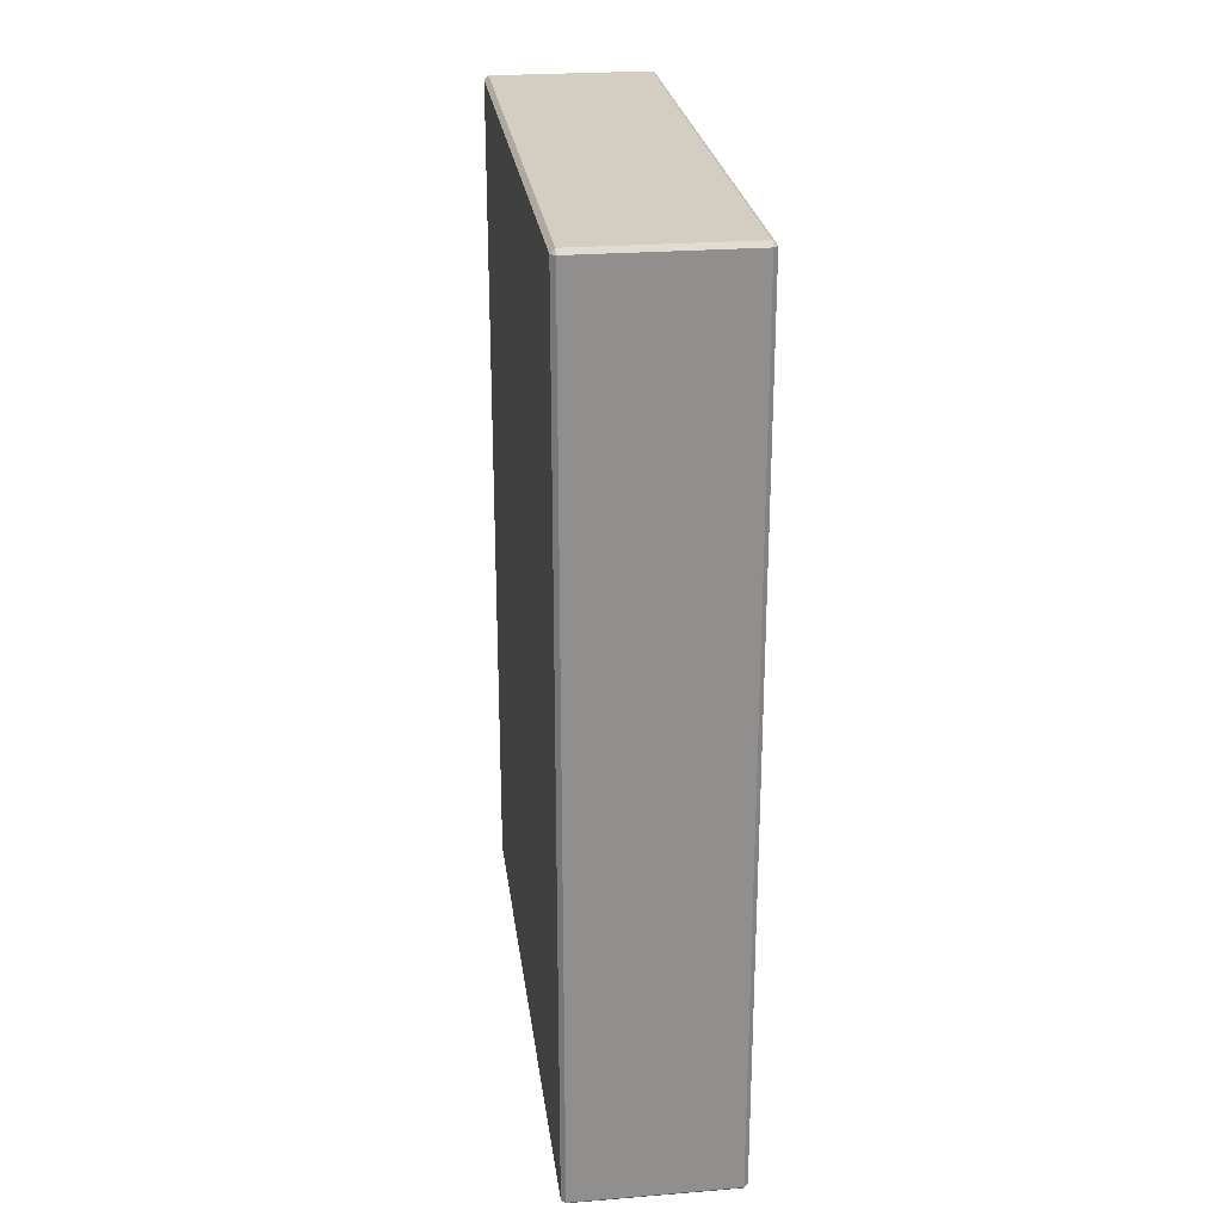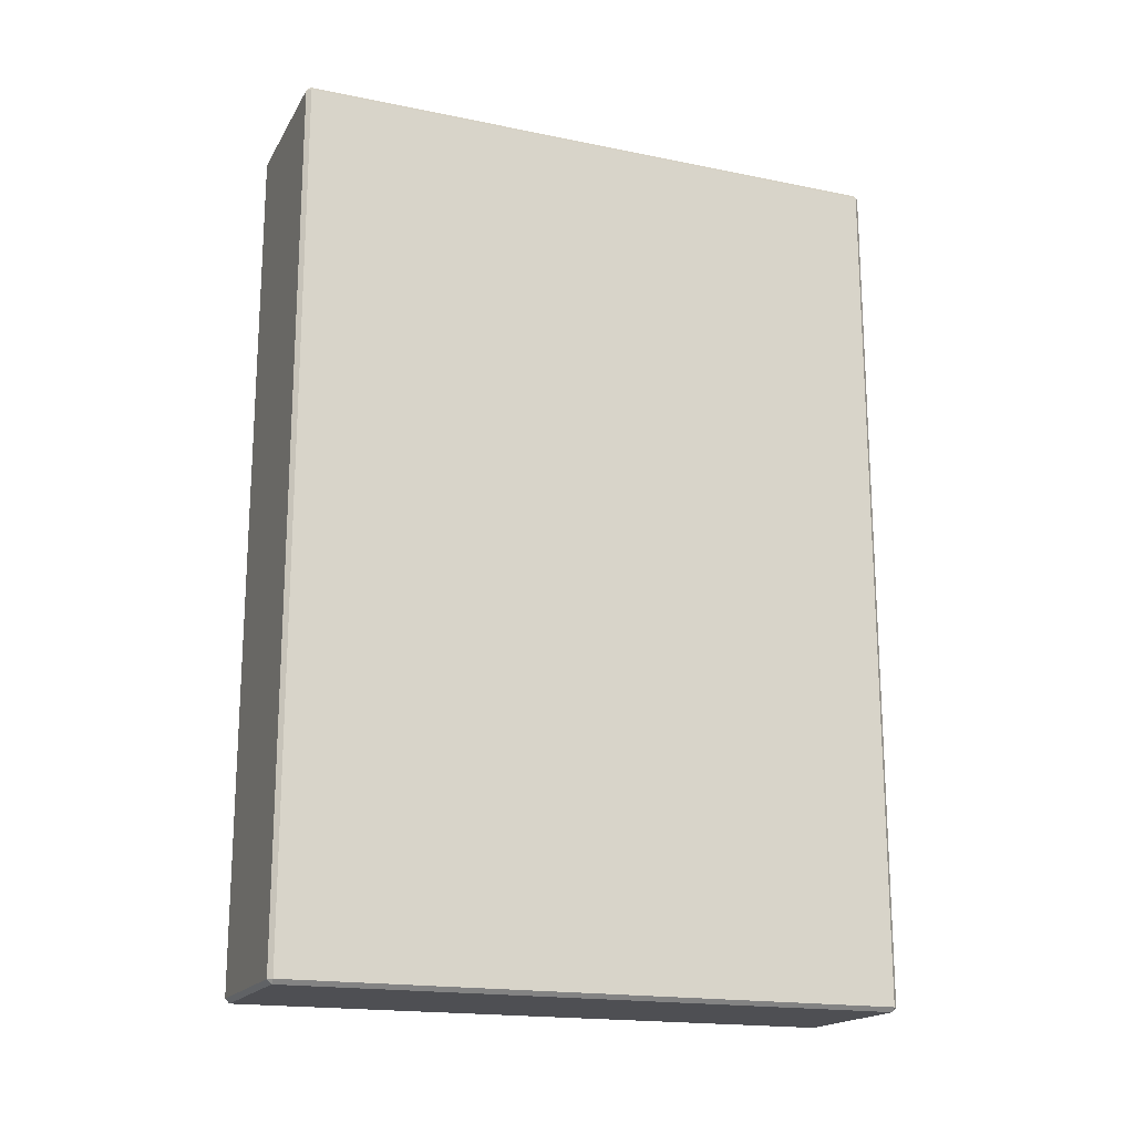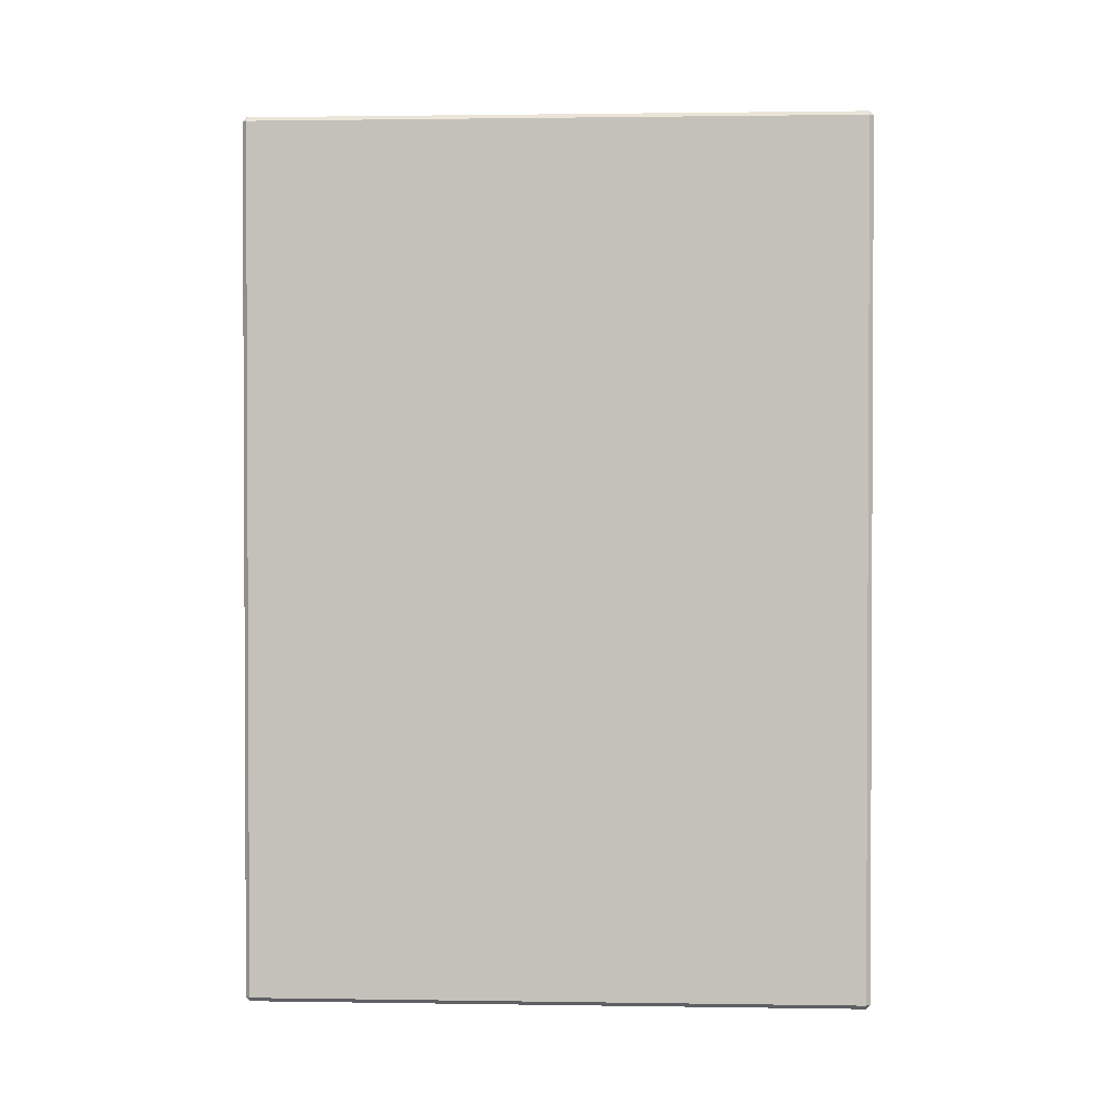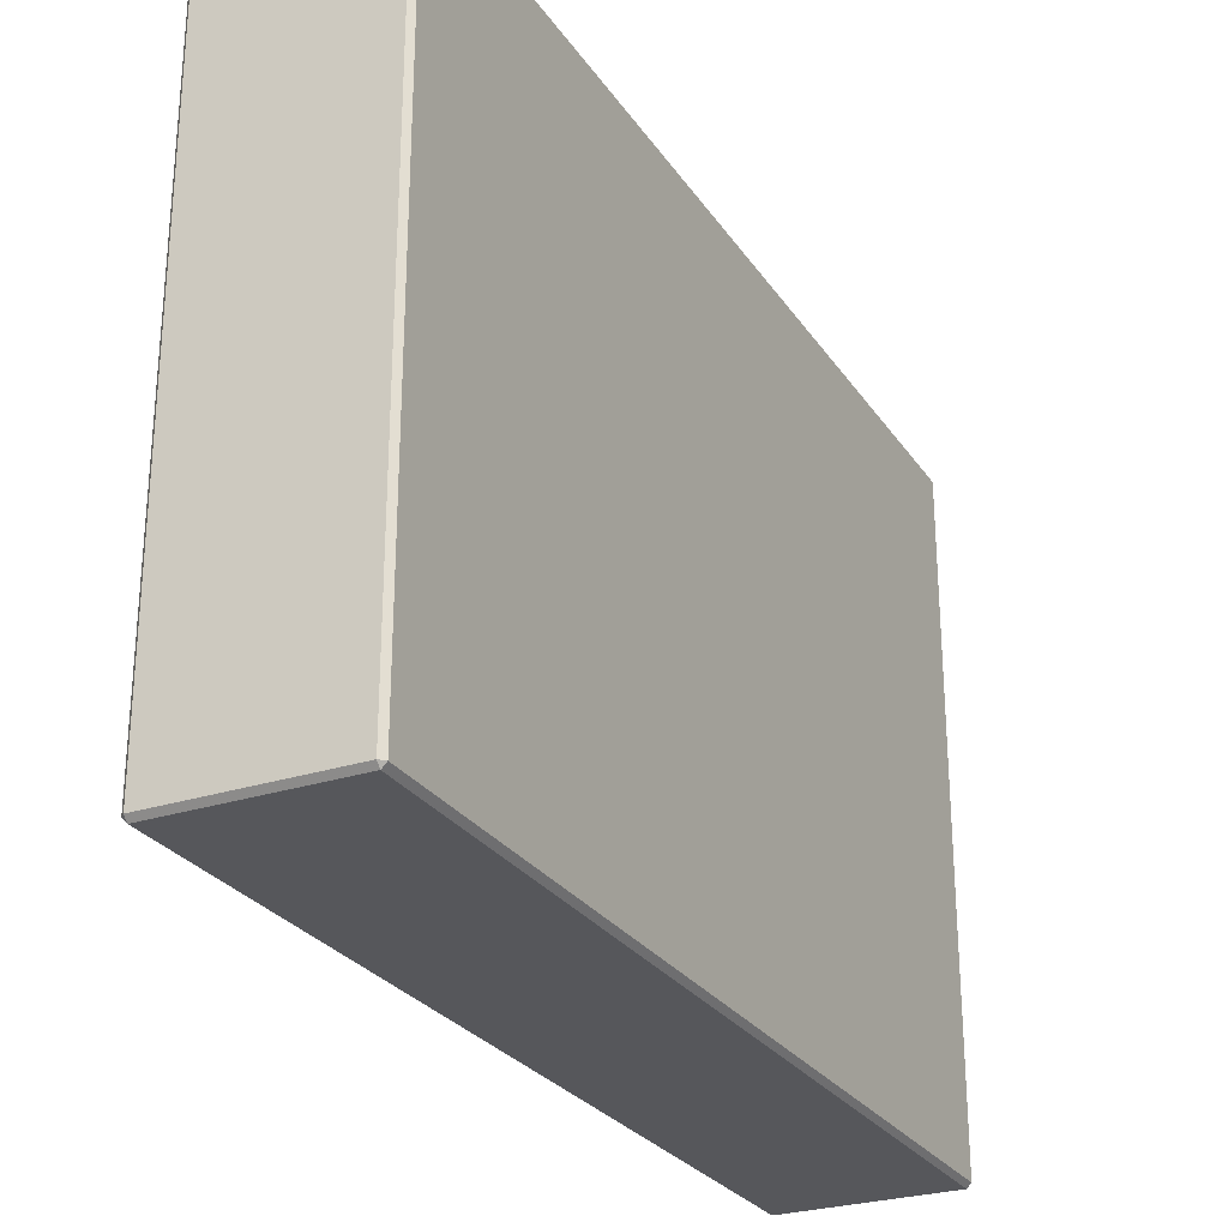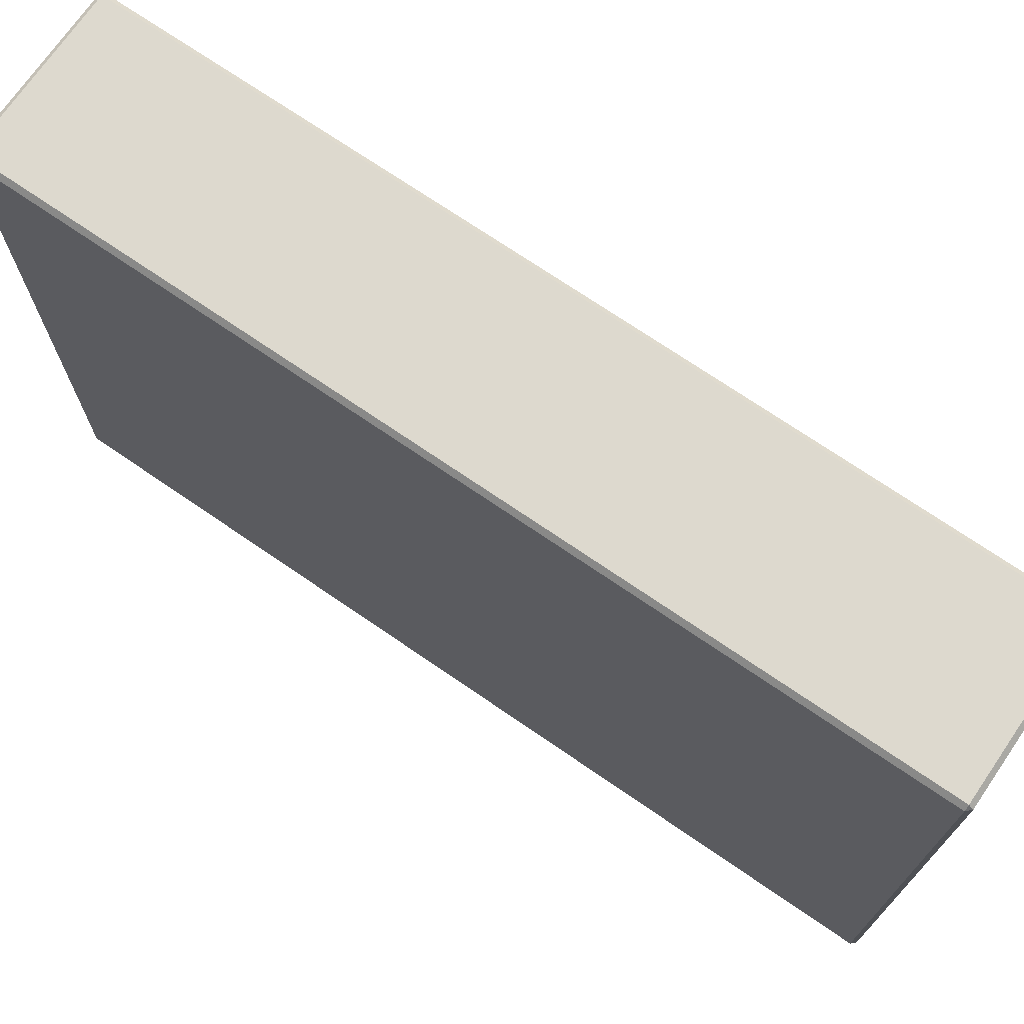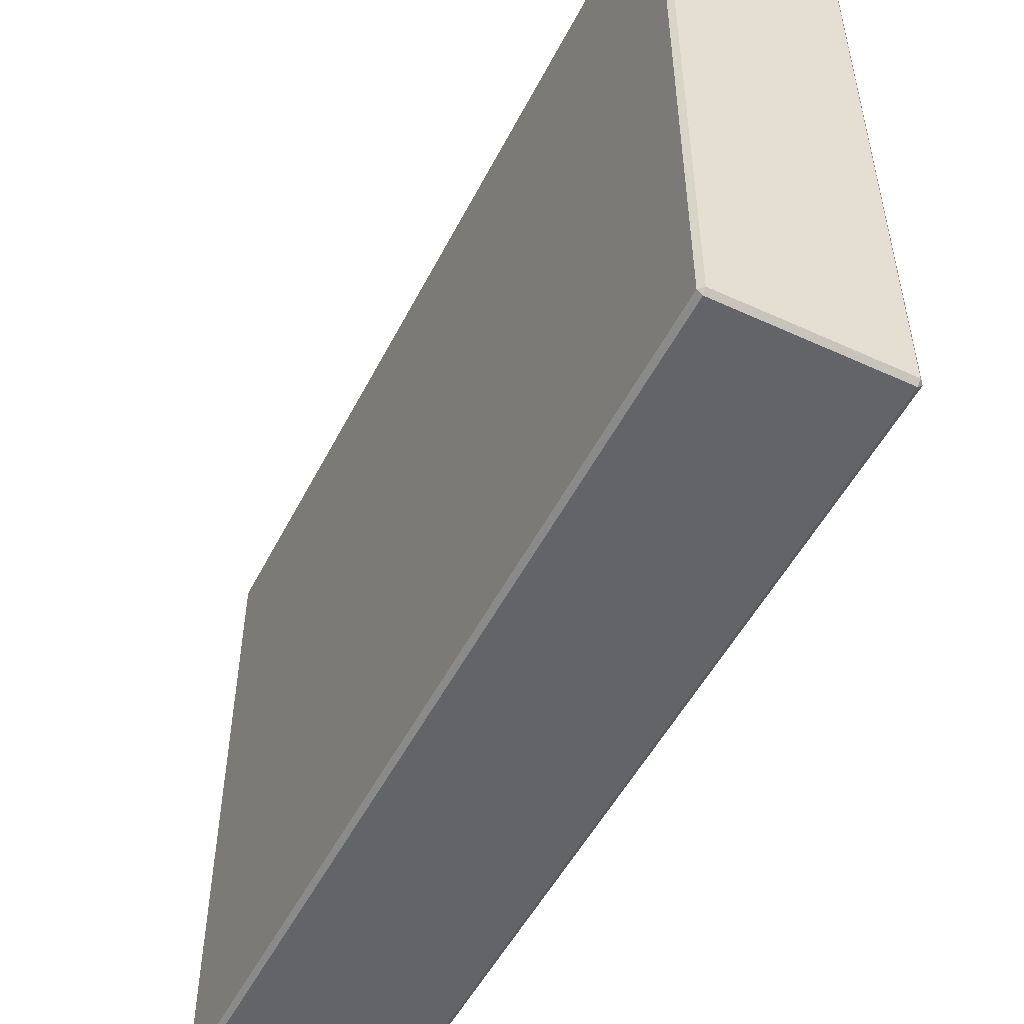
<metadata>
{"format":"obj","ext":"obj","renderer":"f3d","projection":"perspective","resolution":1024,"background":"white","views":[{"elev":25.1,"azim":172.6,"up":"+Y"},{"elev":-18.1,"azim":-111.6,"up":"+Y"},{"elev":1.5,"azim":93.1,"up":"+Y"},{"elev":-27.1,"azim":26.7,"up":"+Z"},{"elev":71.8,"azim":124.5,"up":"+Z"},{"elev":-51.3,"azim":-26.5,"up":"+Z"}]}
</metadata>
<code>
o LoveLettersBack_0004
v -2.216 0.8027 4.002
v -2.216 0.8027 3.951
v -2.229 0.8027 3.951
v -2.229 0.8027 4.002
v -2.23 0.731 4.002
v -2.23 0.8023 4.002
v -2.23 0.8023 3.951
v -2.23 0.731 3.951
v -2.216 0.7306 3.951
v -2.216 0.7306 4.002
v -2.229 0.7306 4.002
v -2.229 0.7306 3.951
v -2.216 0.8023 3.951
v -2.216 0.8023 4.002
v -2.216 0.731 4.002
v -2.216 0.731 3.951
v -2.216 0.731 4.002
v -2.216 0.8023 4.002
v -2.229 0.8023 4.002
v -2.229 0.731 4.002
v -2.216 0.8023 3.951
v -2.216 0.8023 3.951
v -2.216 0.8027 3.951
v -2.216 0.731 3.951
v -2.216 0.7306 3.951
v -2.216 0.731 3.951
v -2.216 0.731 4.002
v -2.216 0.7306 4.002
v -2.216 0.731 4.002
v -2.216 0.8023 4.002
v -2.216 0.8027 4.002
v -2.216 0.8023 4.002
v -2.229 0.8023 4.002
v -2.229 0.8027 4.002
v -2.23 0.8023 4.002
v -2.229 0.731 4.002
v -2.23 0.731 4.002
v -2.229 0.7306 4.002
v -2.229 0.731 3.951
v -2.229 0.7306 3.951
v -2.23 0.731 3.951
v -2.229 0.8027 3.951
v -2.229 0.8023 3.951
v -2.23 0.8023 3.951
v -2.216 0.731 3.951
v -2.216 0.731 4.002
v -2.216 0.7306 4.002
v -2.216 0.7306 3.951
v -2.216 0.8023 3.951
v -2.216 0.731 3.951
v -2.216 0.731 3.951
v -2.216 0.8023 3.951
v -2.216 0.8027 3.951
v -2.216 0.8027 4.002
v -2.216 0.8023 4.002
v -2.216 0.8023 3.951
v -2.216 0.731 4.002
v -2.216 0.8023 4.002
v -2.216 0.8023 4.002
v -2.216 0.731 4.002
v -2.229 0.8023 4.002
v -2.216 0.8023 4.002
v -2.216 0.8027 4.002
v -2.229 0.8027 4.002
v -2.229 0.731 4.002
v -2.229 0.8023 4.002
v -2.23 0.8023 4.002
v -2.23 0.731 4.002
v -2.229 0.7306 4.002
v -2.216 0.7306 4.002
v -2.216 0.731 4.002
v -2.229 0.731 4.002
v -2.229 0.8027 3.951
v -2.216 0.8027 3.951
v -2.216 0.8023 3.951
v -2.229 0.8023 3.951
v -2.229 0.8027 4.002
v -2.229 0.8027 3.951
v -2.23 0.8023 3.951
v -2.23 0.8023 4.002
v -2.229 0.731 3.951
v -2.216 0.731 3.951
v -2.216 0.7306 3.951
v -2.229 0.7306 3.951
v -2.23 0.731 3.951
v -2.23 0.8023 3.951
v -2.229 0.8023 3.951
v -2.229 0.731 3.951
v -2.23 0.731 4.002
v -2.23 0.731 3.951
v -2.229 0.7306 3.951
v -2.229 0.7306 4.002
v -2.216 0.8023 3.951
v -2.216 0.731 3.951
v -2.229 0.731 3.951
v -2.229 0.8023 3.951
f 1 2 3
f 1 3 4
f 5 6 7
f 5 7 8
f 9 10 11
f 9 11 12
f 13 14 15
f 13 15 16
f 17 18 19
f 17 19 20
f 21 22 23
f 24 25 26
f 27 28 29
f 30 31 32
f 33 34 35
f 36 37 38
f 39 40 41
f 42 43 44
f 45 46 47
f 45 47 48
f 49 50 51
f 49 51 52
f 53 54 55
f 53 55 56
f 57 58 59
f 57 59 60
f 61 62 63
f 61 63 64
f 65 66 67
f 65 67 68
f 69 70 71
f 69 71 72
f 73 74 75
f 73 75 76
f 77 78 79
f 77 79 80
f 81 82 83
f 81 83 84
f 85 86 87
f 85 87 88
f 89 90 91
f 89 91 92
f 93 94 95
f 93 95 96

</code>
